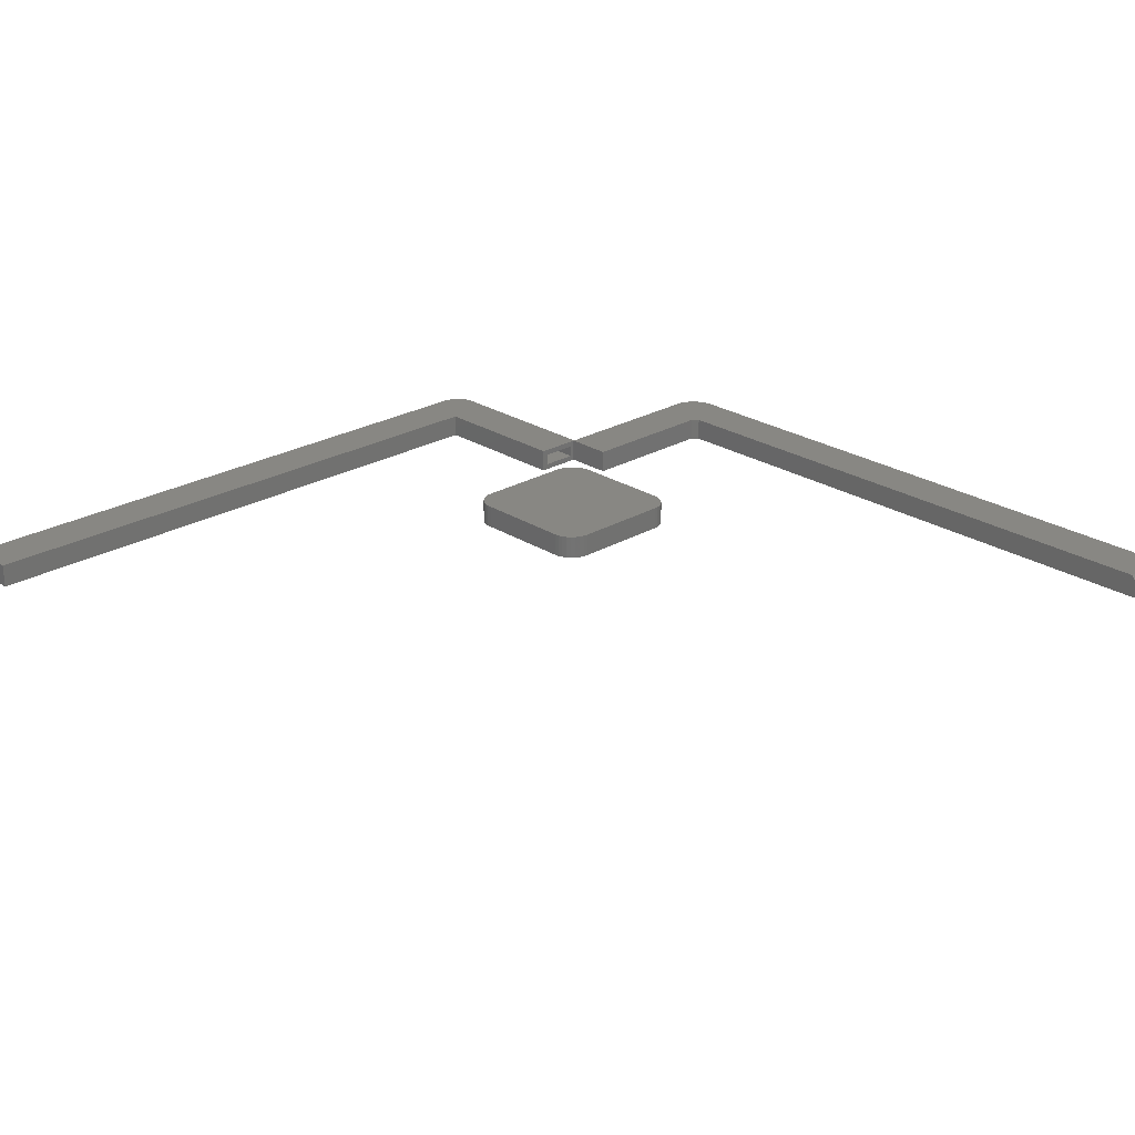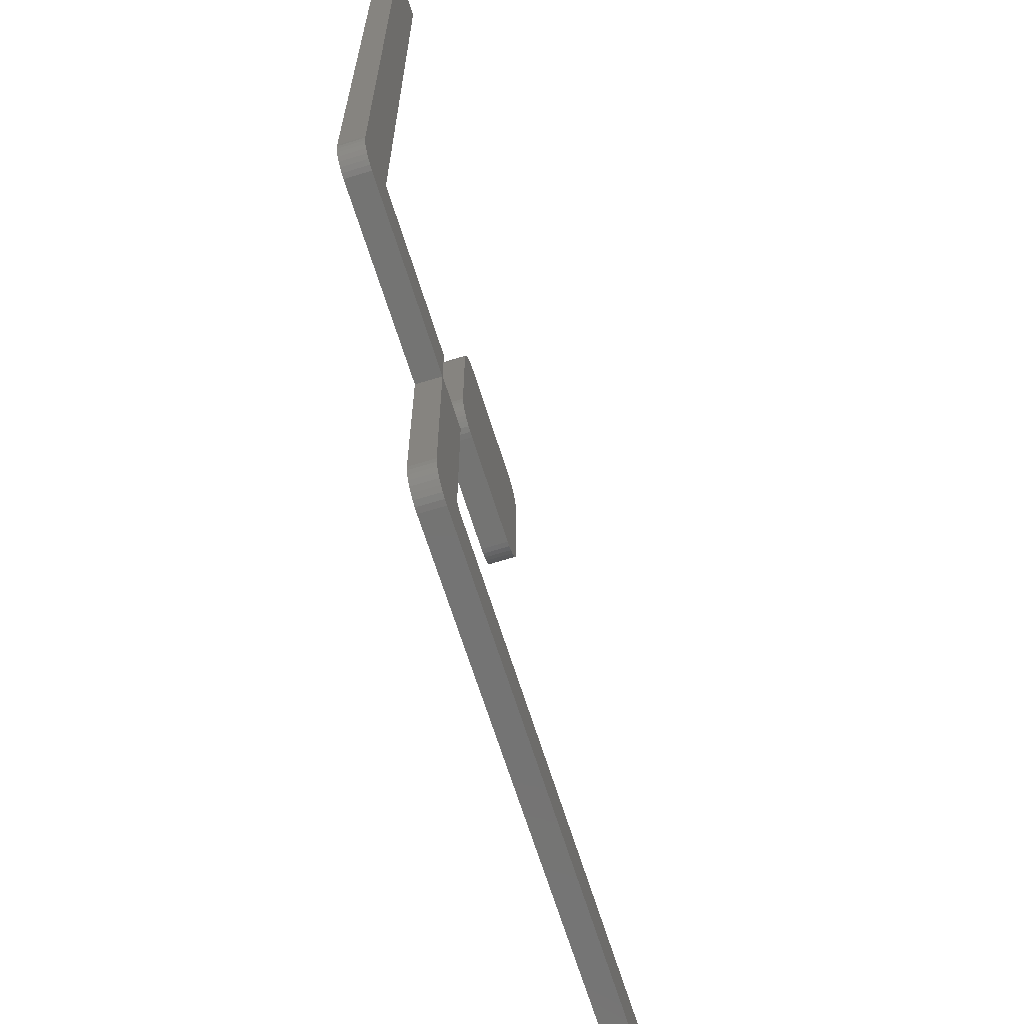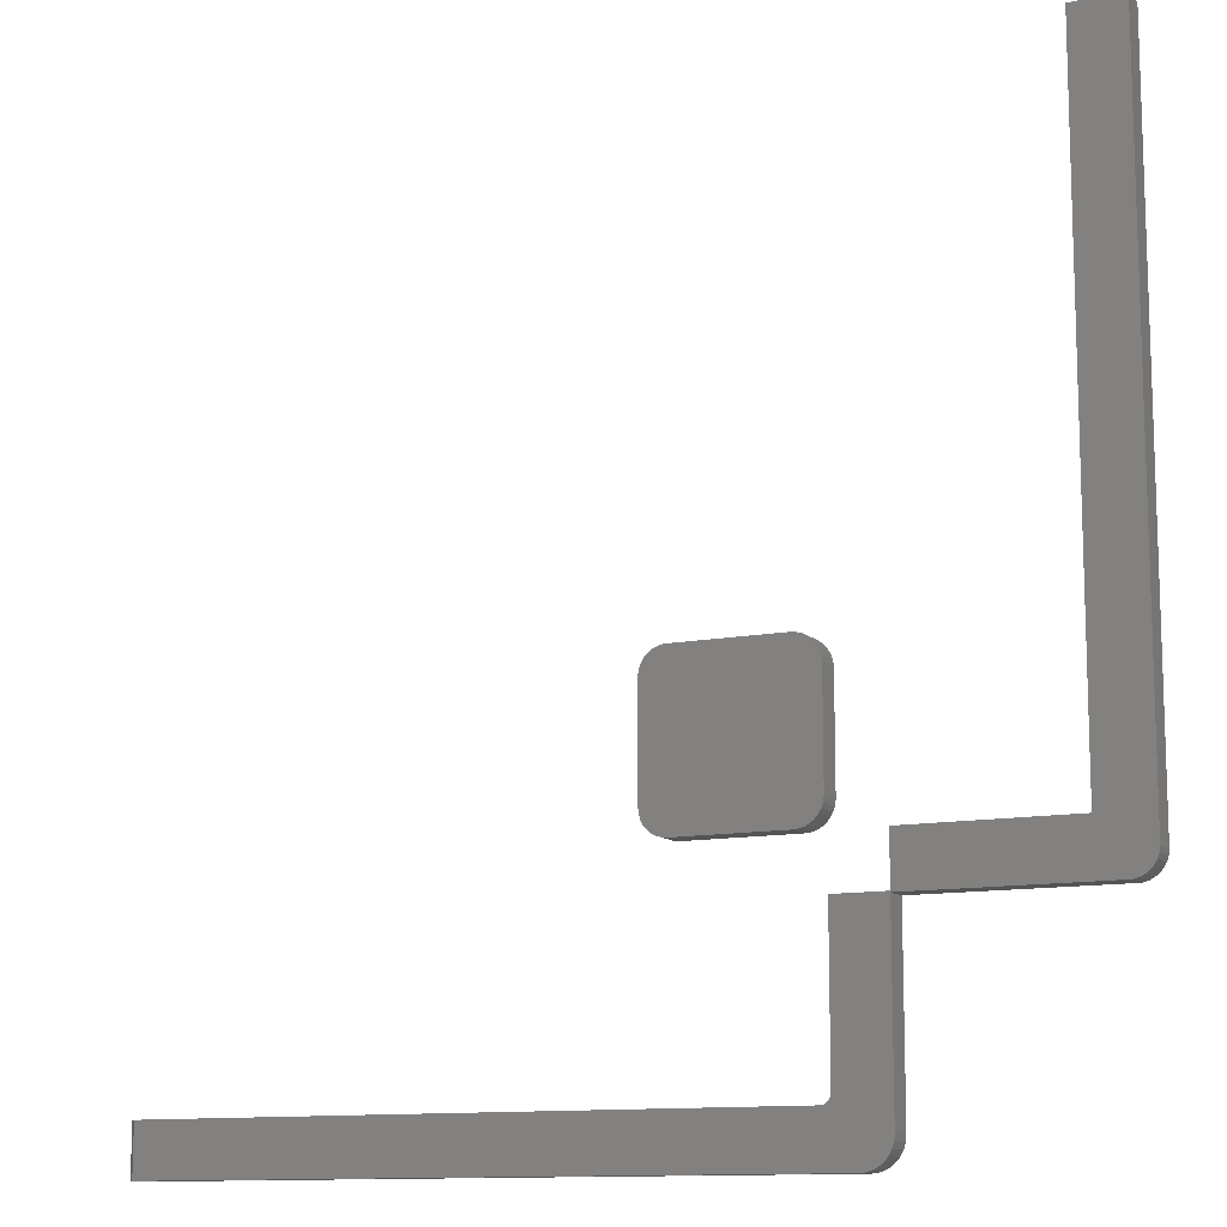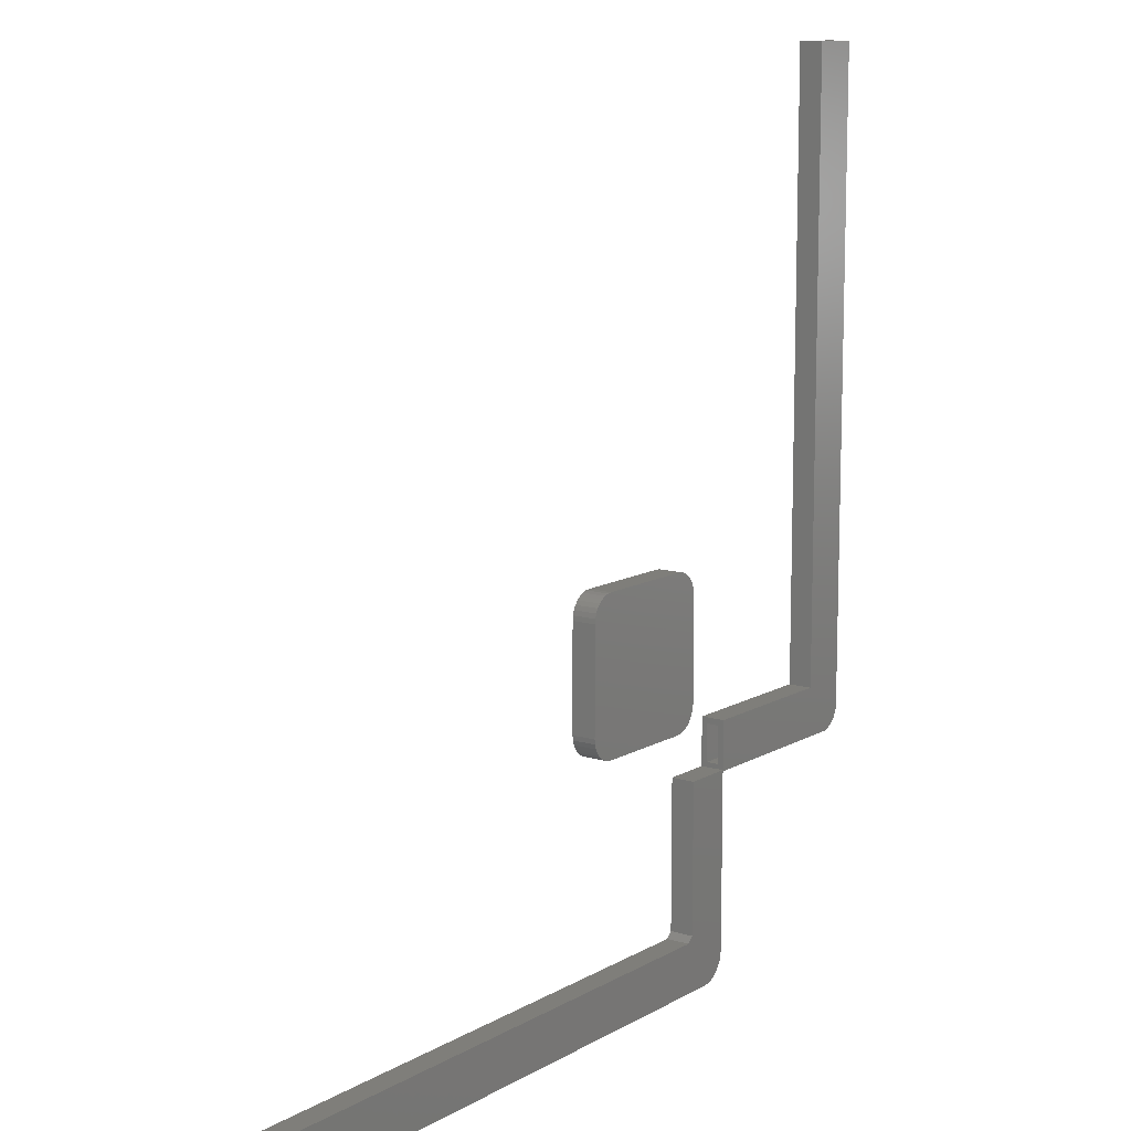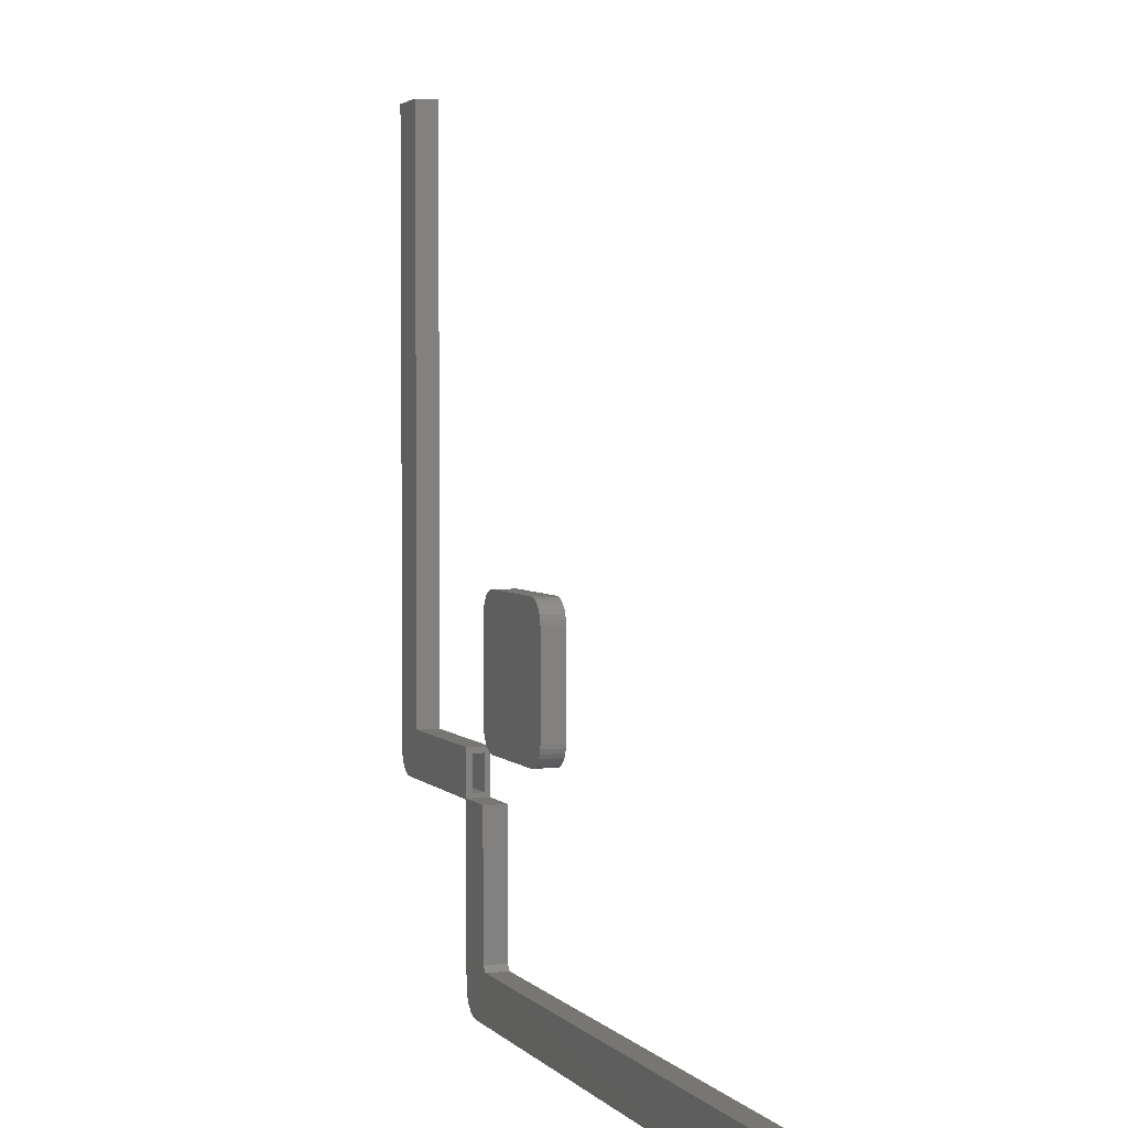
<metadata>
{"format":"stl","ext":"stl","renderer":"f3d","projection":"perspective","resolution":1024,"background":"white","views":[{"elev":24.8,"azim":-133.7,"up":"+Z"},{"elev":-66.1,"azim":107.2,"up":"+Y"},{"elev":-11.8,"azim":25.9,"up":"+Y"},{"elev":11.5,"azim":-53.7,"up":"+Y"},{"elev":3.1,"azim":-110.3,"up":"+Y"}]}
</metadata>
<code>
# stl→obj: 232 verts, 452 faces
v 0.1074 -0.3262 0.03125
v 0.1074 -0.3262 0
v -0.6875 -0.3262 0.03125
v -0.6953 -0.3262 0
v -0.6953 -0.3262 0.02344
v 0.1152 -0.1235 0.03125
v 0.1152 -0.1235 0
v 0.1152 -0.3183 0.03125
v 0.1152 -0.3183 0
v 0.1797 -0.3538 0
v -0.6953 -0.3906 0
v 0.1569 -0.3878 0
v 0.1428 -0.3906 0
v 0.15 -0.3899 0
v 0.4311 -0.1208 0
v 0.4439 -0.1068 0
v 0.4406 -0.1123 0
v 0.4363 -0.117 0
v 0.1769 -0.3679 0
v 0.1735 -0.3743 0
v 0.1689 -0.3798 0
v 0.1797 -0.1235 0
v 0.4461 -0.1008 0
v 0.4254 -0.1235 0
v 0.1797 -0.125 0
v 0.4192 -0.125 0
v 0.1797 -0.06053 0
v 0.3823 -0.06053 0
v 0.4468 -0.08816 0
v 0.4471 -0.09454 0
v 0.179 -0.361 0
v 0.1633 -0.3844 0
v 0.3823 0.75 0
v 0.4468 0.75 0
v 0.1797 -0.3538 0.03125
v 0.1428 -0.3906 0.03125
v 0.1569 -0.3878 0.03125
v -0.6875 -0.3906 0.03125
v 0.15 -0.3899 0.03125
v 0.4406 -0.1123 0.03125
v 0.4439 -0.1068 0.03125
v 0.4311 -0.1208 0.03125
v 0.4363 -0.117 0.03125
v 0.1689 -0.3798 0.03125
v 0.1735 -0.3743 0.03125
v 0.1769 -0.3679 0.03125
v 0.1797 -0.1235 0.03125
v 0.4254 -0.1235 0.03125
v 0.4461 -0.1008 0.03125
v 0.1797 -0.125 0.03125
v 0.4192 -0.125 0.03125
v 0.1797 -0.06053 0.03125
v 0.4471 -0.09454 0.03125
v 0.4468 -0.08816 0.03125
v 0.3823 -0.06053 0.03125
v 0.179 -0.361 0.03125
v 0.1633 -0.3844 0.03125
v 0.3823 0.75 0.03125
v 0.4468 0.75 0.03125
v -0.6953 -0.3906 0.02344
v 0.1797 -0.1172 0.02344
v 0.1797 -0.1172 0.007812
v 0.1797 -0.06834 0.02344
v 0.1797 -0.06834 0.007812
v 0.4186 -0.1172 0.02344
v 0.4186 -0.1172 0.007812
v 0.3901 -0.06834 0.02344
v 0.3901 -0.06834 0.007812
v 0.4233 -0.1159 0.007812
v 0.4276 -0.1138 0.007812
v 0.4371 -0.103 0.007812
v 0.4347 -0.1072 0.007812
v 0.4315 -0.1108 0.007812
v 0.4387 -0.0984 0.007812
v 0.4393 -0.09359 0.007812
v 0.439 -0.08875 0.007812
v 0.3901 0.7422 0.007812
v 0.439 0.7422 0.007812
v 0.4371 -0.103 0.02344
v 0.4276 -0.1138 0.02344
v 0.4233 -0.1159 0.02344
v 0.4347 -0.1072 0.02344
v 0.4315 -0.1108 0.02344
v 0.4387 -0.0984 0.02344
v 0.439 -0.08875 0.02344
v 0.4393 -0.09359 0.02344
v 0.3901 0.7422 0.02344
v 0.439 0.7422 0.02344
v -0.07422 -0.04354 0.007812
v -0.07058 -0.04653 0.02344
v -0.07058 -0.04653 0.007812
v -0.06643 -0.04875 0.02344
v -0.06643 -0.04875 0.007812
v -0.06192 -0.05011 0.02344
v -0.06192 -0.05011 0.007812
v -0.05724 -0.05058 0.02344
v -0.05724 -0.05058 0.007812
v -0.07422 -0.04354 0.02344
v -0.0772 -0.0399 0.007812
v -0.0772 -0.0399 0.02344
v -0.07942 -0.03575 0.007812
v -0.07942 -0.03575 0.02344
v -0.08079 -0.03125 0.007812
v -0.08079 -0.03125 0.02344
v -0.08125 -0.02656 0.007812
v -0.08125 -0.02656 0.02344
v 0.07736 -0.05058 0.02344
v 0.07736 -0.05058 0.007812
v 0.09604 -0.04412 0.007812
v 0.09948 -0.04041 0.02344
v 0.09948 -0.04041 0.007812
v 0.1021 -0.03609 0.02344
v 0.1021 -0.03609 0.007812
v 0.1039 -0.03134 0.02344
v 0.1039 -0.03134 0.007812
v 0.1047 -0.02634 0.02344
v 0.1047 -0.02634 0.007812
v 0.09604 -0.04412 0.02344
v 0.09194 -0.04709 0.007812
v 0.09194 -0.04709 0.02344
v 0.08734 -0.04921 0.007812
v 0.08734 -0.04921 0.02344
v 0.08242 -0.05038 0.007812
v 0.08242 -0.05038 0.02344
v 0.1047 0.1076 0.02344
v 0.1047 0.1076 0.007812
v 0.09604 0.1254 0.007812
v 0.09194 0.1283 0.02344
v 0.09194 0.1283 0.007812
v 0.08734 0.1305 0.02344
v 0.08734 0.1305 0.007812
v 0.08242 0.1316 0.02344
v 0.08242 0.1316 0.007812
v 0.07736 0.1318 0.02344
v 0.07736 0.1318 0.007812
v 0.09604 0.1254 0.02344
v 0.09948 0.1217 0.007812
v 0.09948 0.1217 0.02344
v 0.1021 0.1173 0.007812
v 0.1021 0.1173 0.02344
v 0.1039 0.1126 0.007812
v 0.1039 0.1126 0.02344
v -0.05724 0.1318 0.02344
v -0.05724 0.1318 0.007812
v -0.07422 0.1248 0.007812
v -0.0772 0.1212 0.02344
v -0.0772 0.1212 0.007812
v -0.07942 0.117 0.02344
v -0.07942 0.117 0.007812
v -0.08079 0.1125 0.02344
v -0.08079 0.1125 0.007812
v -0.08125 0.1078 0.02344
v -0.08125 0.1078 0.007812
v -0.07422 0.1248 0.02344
v -0.07058 0.1278 0.007812
v -0.07058 0.1278 0.02344
v -0.06643 0.13 0.007812
v -0.06643 0.13 0.02344
v -0.06192 0.1314 0.007812
v -0.06192 0.1314 0.02344
v 0.09013 0.1378 0.03125
v -0.07492 0.1343 0.03125
v 0.0961 0.135 0.03125
v -0.07974 0.1303 0.03125
v 0.1014 0.131 0.03125
v -0.0837 0.1255 0.03125
v 0.1059 0.1262 0.03125
v -0.08664 0.12 0.03125
v 0.1093 0.1205 0.03125
v -0.08845 0.114 0.03125
v 0.1115 0.1143 0.03125
v 0.1115 -0.03308 0.03125
v -0.08664 -0.03874 0.03125
v 0.1093 -0.03928 0.03125
v -0.0837 -0.04424 0.03125
v 0.1059 -0.04493 0.03125
v -0.07974 -0.04907 0.03125
v 0.1014 -0.0498 0.03125
v -0.07492 -0.05302 0.03125
v 0.0961 -0.05371 0.03125
v -0.06942 -0.05597 0.03125
v -0.06942 0.1372 0.03125
v 0.08373 0.1393 0.03125
v 0.07714 0.1396 0.03125
v -0.05724 0.1396 0.03125
v -0.06345 0.139 0.03125
v 0.09013 -0.05651 0.03125
v -0.06345 -0.05778 0.03125
v -0.05724 -0.05839 0.03125
v 0.07714 -0.05839 0.03125
v 0.08373 -0.05809 0.03125
v 0.1125 0.1078 0.03125
v -0.08906 0.1078 0.03125
v 0.1125 -0.02656 0.03125
v -0.08906 -0.02656 0.03125
v -0.08845 -0.03277 0.03125
v 0.0961 0.135 0
v -0.07492 0.1343 0
v 0.09013 0.1378 0
v -0.07974 0.1303 0
v 0.1014 0.131 0
v -0.0837 0.1255 0
v 0.1059 0.1262 0
v -0.08664 0.12 0
v 0.1093 0.1205 0
v -0.08845 0.114 0
v 0.1115 0.1143 0
v 0.1093 -0.03928 0
v -0.08664 -0.03874 0
v 0.1115 -0.03308 0
v -0.0837 -0.04424 0
v 0.1059 -0.04493 0
v -0.07974 -0.04907 0
v 0.1014 -0.0498 0
v -0.07492 -0.05302 0
v 0.0961 -0.05371 0
v -0.06942 -0.05597 0
v -0.06942 0.1372 0
v -0.06345 0.139 0
v -0.05724 0.1396 0
v 0.07714 0.1396 0
v 0.08373 0.1393 0
v 0.09013 -0.05651 0
v 0.08373 -0.05809 0
v 0.07714 -0.05839 0
v -0.05724 -0.05839 0
v -0.06345 -0.05778 0
v -0.08845 -0.03277 0
v -0.08906 -0.02656 0
v 0.1125 -0.02656 0
v -0.08906 0.1078 0
v 0.1125 0.1078 0
f 1 2 3
f 3 2 4
f 3 4 5
f 6 7 8
f 8 7 9
f 9 10 2
f 10 4 2
f 11 12 13
f 12 14 13
f 15 16 17
f 17 18 15
f 19 20 21
f 22 23 16
f 22 16 15
f 22 15 24
f 25 10 9
f 25 9 7
f 25 7 22
f 25 22 24
f 25 24 26
f 27 28 29
f 27 29 30
f 27 30 23
f 27 23 22
f 31 19 21
f 31 21 32
f 31 32 12
f 31 12 11
f 31 11 4
f 31 4 10
f 28 33 29
f 29 33 34
f 1 35 8
f 1 3 35
f 36 37 38
f 36 39 37
f 40 41 42
f 42 43 40
f 44 45 46
f 47 48 42
f 47 42 41
f 47 41 49
f 50 51 48
f 50 48 47
f 50 47 6
f 50 6 8
f 50 8 35
f 52 47 49
f 52 49 53
f 52 53 54
f 52 54 55
f 56 35 3
f 56 3 38
f 56 38 37
f 56 37 57
f 56 57 44
f 56 44 46
f 55 54 58
f 58 54 59
f 9 2 8
f 8 2 1
f 5 4 60
f 60 4 11
f 13 36 11
f 11 36 38
f 11 38 60
f 3 5 38
f 38 5 60
f 10 35 31
f 31 35 56
f 31 56 19
f 19 56 46
f 19 46 20
f 20 46 45
f 20 45 21
f 21 45 44
f 21 44 32
f 32 44 57
f 32 57 12
f 12 57 37
f 12 37 14
f 14 37 39
f 14 39 13
f 13 39 36
f 35 10 50
f 50 10 25
f 47 61 62
f 47 63 61
f 22 47 62
f 22 62 64
f 22 64 27
f 52 27 64
f 52 64 63
f 52 63 47
f 50 25 51
f 51 25 26
f 47 22 6
f 6 22 7
f 61 65 62
f 62 65 66
f 67 63 68
f 68 63 64
f 69 70 71
f 72 71 70
f 70 73 72
f 62 66 69
f 62 69 71
f 62 71 74
f 64 62 74
f 64 74 75
f 64 75 76
f 64 76 68
f 68 76 77
f 77 76 78
f 79 80 81
f 80 79 82
f 82 83 80
f 61 84 79
f 61 79 81
f 61 81 65
f 63 67 85
f 63 85 86
f 63 86 84
f 63 84 61
f 67 87 85
f 85 87 88
f 72 79 71
f 71 79 84
f 71 84 74
f 74 84 86
f 74 86 75
f 75 86 85
f 75 85 76
f 79 72 82
f 82 72 73
f 82 73 83
f 83 73 70
f 83 70 80
f 80 70 69
f 80 69 81
f 81 69 66
f 81 66 65
f 85 88 76
f 76 88 78
f 88 87 78
f 78 87 77
f 87 67 77
f 77 67 68
f 89 90 91
f 91 90 92
f 91 92 93
f 93 92 94
f 93 94 95
f 95 94 96
f 95 96 97
f 90 89 98
f 98 89 99
f 98 99 100
f 100 99 101
f 100 101 102
f 102 101 103
f 102 103 104
f 104 103 105
f 104 105 106
f 96 107 97
f 97 107 108
f 109 110 111
f 111 110 112
f 111 112 113
f 113 112 114
f 113 114 115
f 115 114 116
f 115 116 117
f 110 109 118
f 118 109 119
f 118 119 120
f 120 119 121
f 120 121 122
f 122 121 123
f 122 123 124
f 124 123 108
f 124 108 107
f 116 125 117
f 117 125 126
f 127 128 129
f 129 128 130
f 129 130 131
f 131 130 132
f 131 132 133
f 133 132 134
f 133 134 135
f 128 127 136
f 136 127 137
f 136 137 138
f 138 137 139
f 138 139 140
f 140 139 141
f 140 141 142
f 142 141 126
f 142 126 125
f 134 143 135
f 135 143 144
f 145 146 147
f 147 146 148
f 147 148 149
f 149 148 150
f 149 150 151
f 151 150 152
f 151 152 153
f 146 145 154
f 154 145 155
f 154 155 156
f 156 155 157
f 156 157 158
f 158 157 159
f 158 159 160
f 160 159 144
f 160 144 143
f 152 106 153
f 153 106 105
f 113 137 111
f 111 137 127
f 111 127 109
f 109 127 129
f 109 129 119
f 119 129 131
f 119 131 121
f 121 131 133
f 121 133 123
f 95 157 93
f 93 157 155
f 93 155 91
f 91 155 145
f 91 145 89
f 89 145 147
f 89 147 99
f 99 147 149
f 139 137 113
f 139 113 115
f 139 115 117
f 139 117 126
f 139 126 141
f 101 99 149
f 101 149 151
f 101 151 153
f 101 153 105
f 101 105 103
f 123 133 108
f 108 133 135
f 108 135 97
f 97 135 144
f 97 144 95
f 95 144 159
f 95 159 157
f 110 138 112
f 136 138 110
f 118 136 110
f 128 136 118
f 120 128 118
f 130 128 120
f 122 130 120
f 132 130 122
f 124 132 122
f 92 158 94
f 156 158 92
f 90 156 92
f 154 156 90
f 98 154 90
f 146 154 98
f 100 146 98
f 148 146 100
f 140 142 125
f 140 125 116
f 140 116 114
f 140 114 112
f 140 112 138
f 102 104 106
f 102 106 152
f 102 152 150
f 102 150 148
f 102 148 100
f 158 160 94
f 94 160 143
f 94 143 96
f 96 143 134
f 96 134 107
f 107 134 132
f 107 132 124
f 55 28 52
f 52 28 27
f 58 33 55
f 55 33 28
f 59 34 58
f 58 34 33
f 54 29 59
f 59 29 34
f 29 54 30
f 30 54 53
f 30 53 23
f 23 53 49
f 23 49 16
f 16 49 41
f 16 41 17
f 17 41 40
f 17 40 18
f 18 40 43
f 18 43 15
f 15 43 42
f 15 42 24
f 24 42 48
f 24 48 26
f 26 48 51
f 161 162 163
f 163 162 164
f 163 164 165
f 165 164 166
f 165 166 167
f 167 166 168
f 167 168 169
f 169 168 170
f 169 170 171
f 172 173 174
f 174 173 175
f 174 175 176
f 176 175 177
f 176 177 178
f 178 177 179
f 178 179 180
f 180 179 181
f 182 162 161
f 182 161 183
f 182 183 184
f 182 184 185
f 182 185 186
f 187 180 181
f 187 181 188
f 187 188 189
f 187 189 190
f 187 190 191
f 171 170 192
f 192 170 193
f 192 193 194
f 194 193 195
f 194 195 172
f 172 195 196
f 172 196 173
f 197 198 199
f 200 198 197
f 201 200 197
f 202 200 201
f 203 202 201
f 204 202 203
f 205 204 203
f 206 204 205
f 207 206 205
f 208 209 210
f 211 209 208
f 212 211 208
f 213 211 212
f 214 213 212
f 215 213 214
f 216 215 214
f 217 215 216
f 218 219 220
f 218 220 221
f 218 221 222
f 218 222 199
f 218 199 198
f 223 224 225
f 223 225 226
f 223 226 227
f 223 227 217
f 223 217 216
f 209 228 210
f 210 228 229
f 210 229 230
f 230 229 231
f 230 231 232
f 232 231 206
f 232 206 207
f 193 231 195
f 195 231 229
f 231 193 206
f 206 193 170
f 206 170 204
f 204 170 168
f 204 168 202
f 202 168 166
f 202 166 200
f 200 166 164
f 200 164 198
f 198 164 162
f 198 162 218
f 218 162 182
f 218 182 219
f 219 182 186
f 219 186 220
f 220 186 185
f 184 221 185
f 185 221 220
f 221 184 222
f 222 184 183
f 222 183 199
f 199 183 161
f 199 161 197
f 197 161 163
f 197 163 201
f 201 163 165
f 201 165 203
f 203 165 167
f 203 167 205
f 205 167 169
f 205 169 207
f 207 169 171
f 207 171 232
f 232 171 192
f 194 230 192
f 192 230 232
f 230 194 210
f 210 194 172
f 210 172 208
f 208 172 174
f 208 174 212
f 212 174 176
f 212 176 214
f 214 176 178
f 214 178 216
f 216 178 180
f 216 180 223
f 223 180 187
f 223 187 224
f 224 187 191
f 224 191 225
f 225 191 190
f 189 226 190
f 190 226 225
f 226 189 227
f 227 189 188
f 227 188 217
f 217 188 181
f 217 181 215
f 215 181 179
f 215 179 213
f 213 179 177
f 213 177 211
f 211 177 175
f 211 175 209
f 209 175 173
f 209 173 228
f 228 173 196
f 228 196 229
f 229 196 195

</code>
